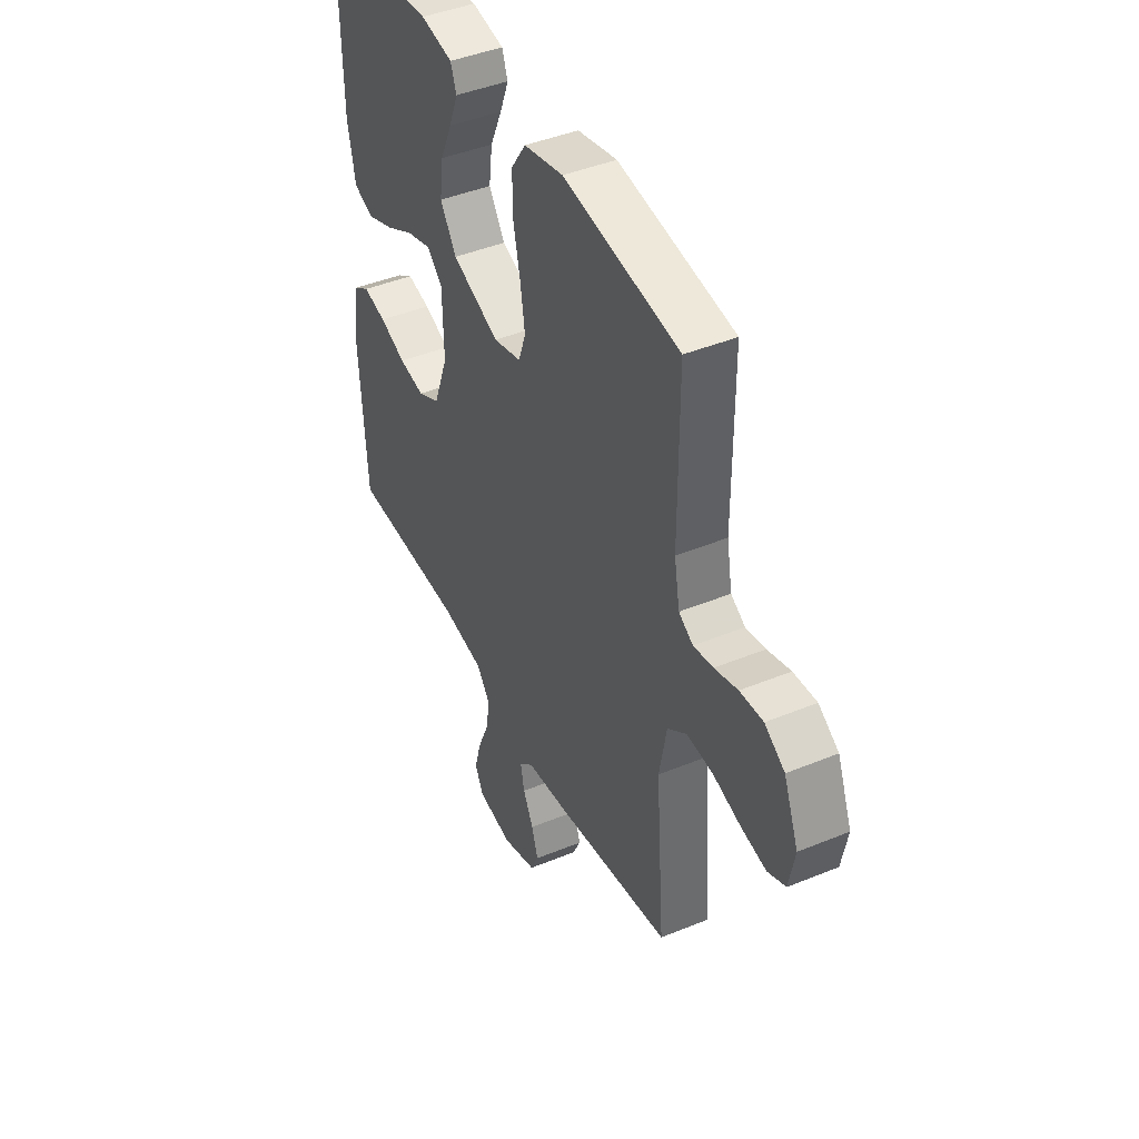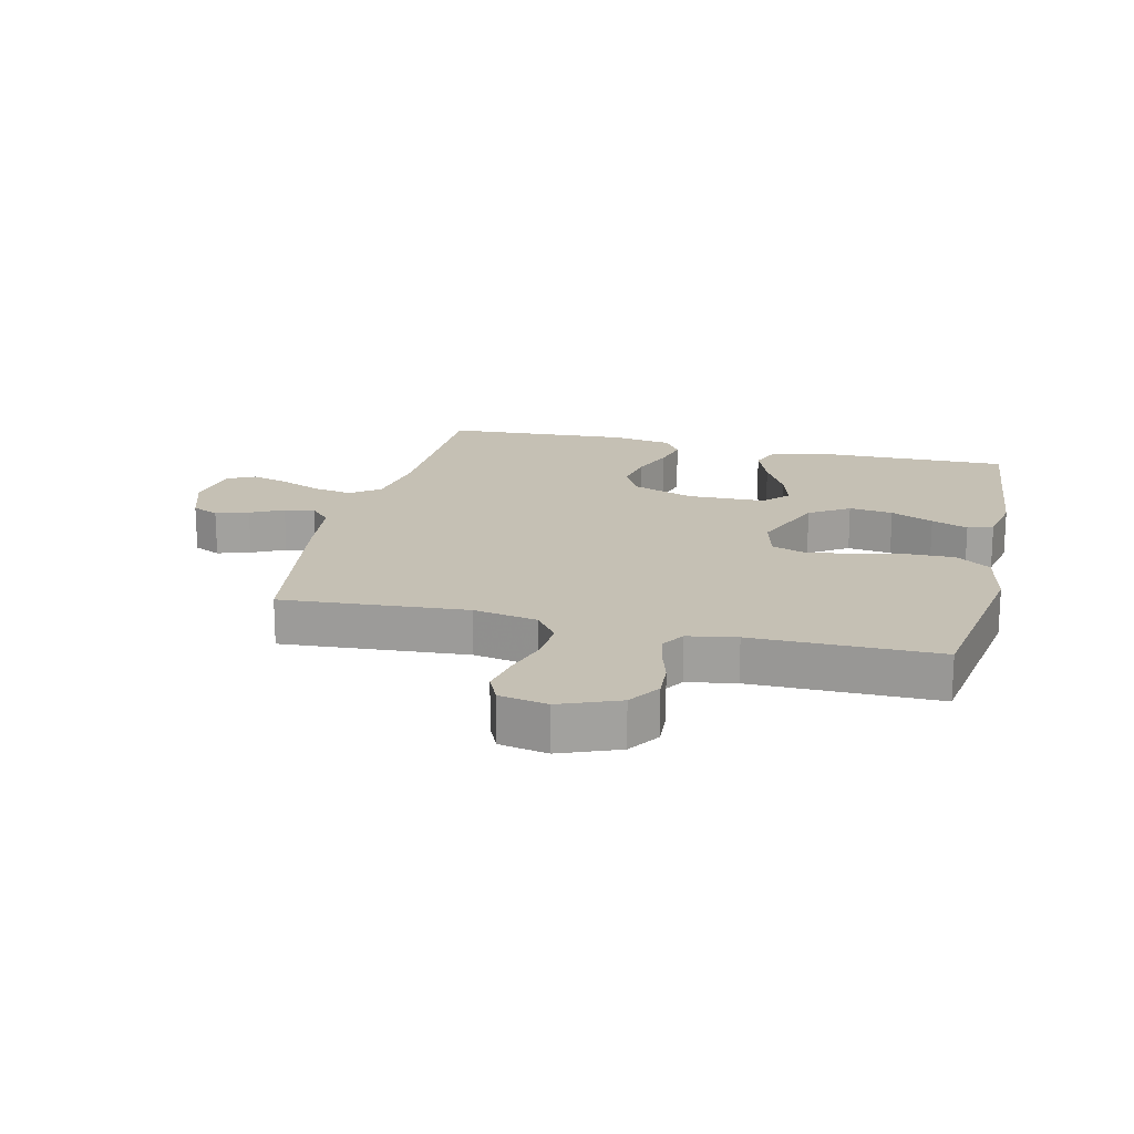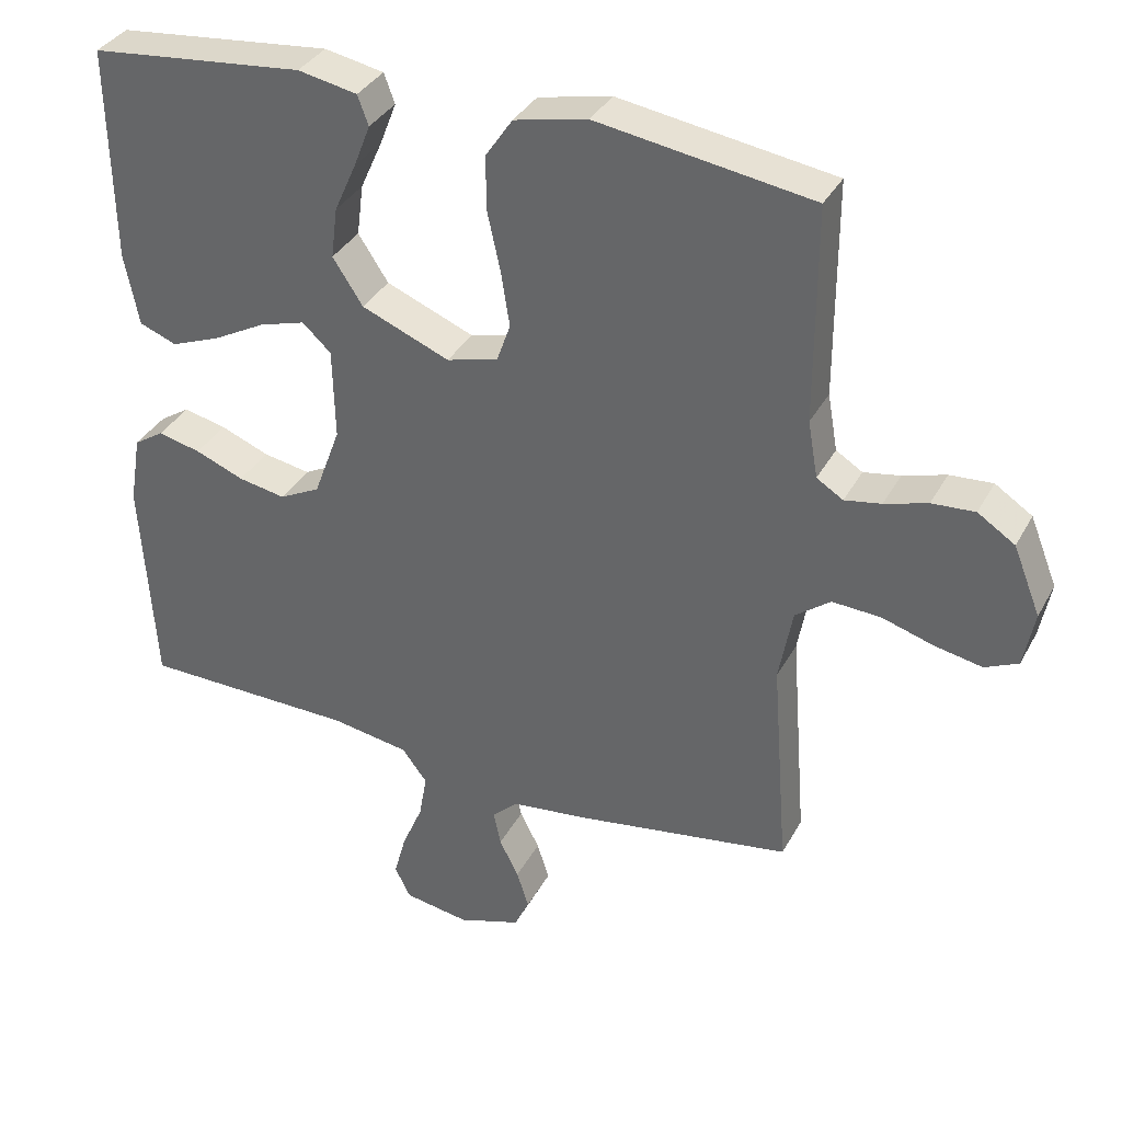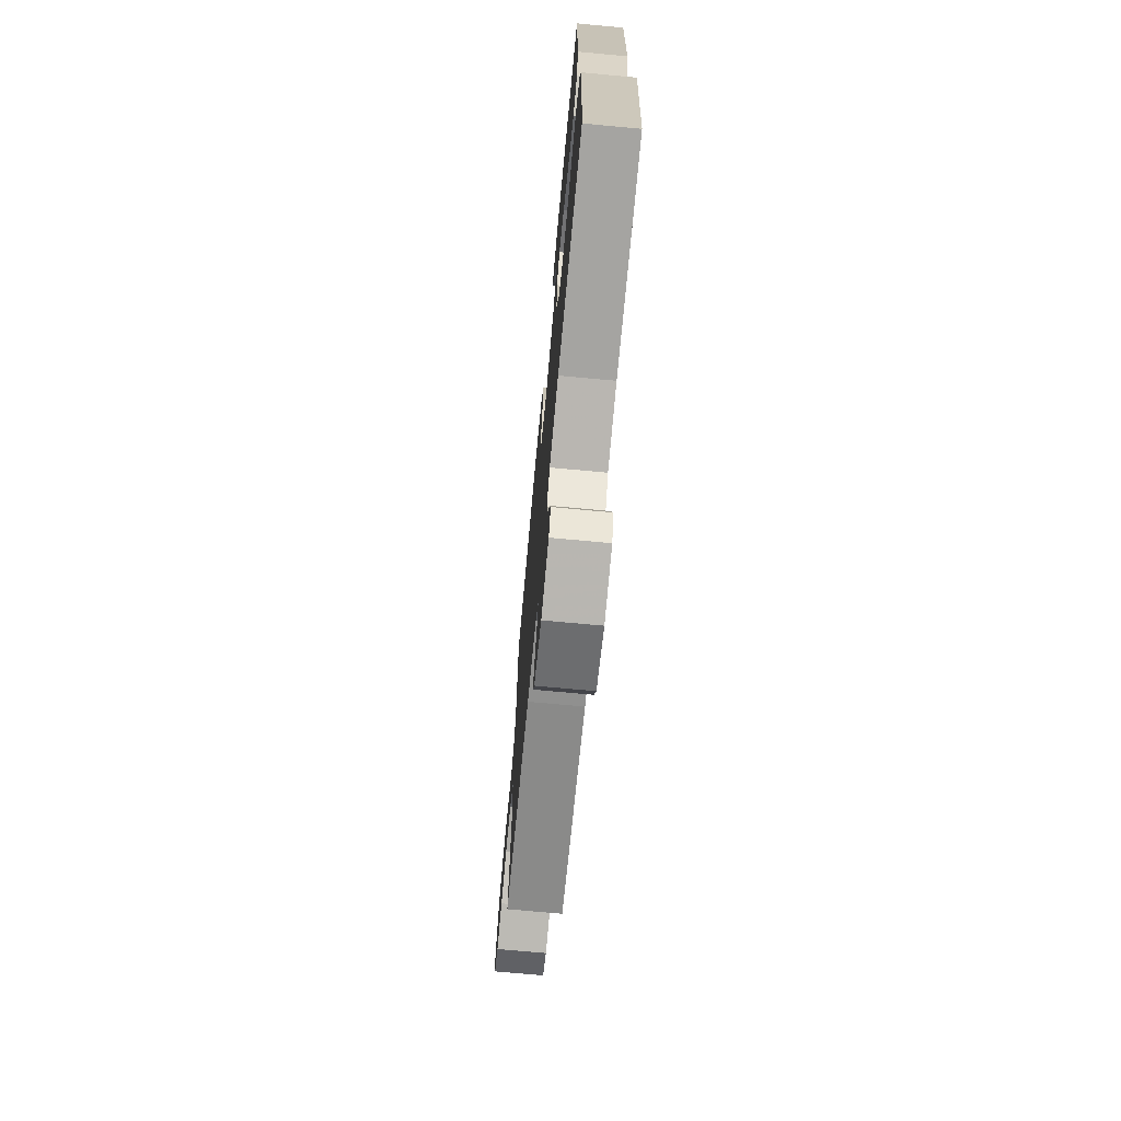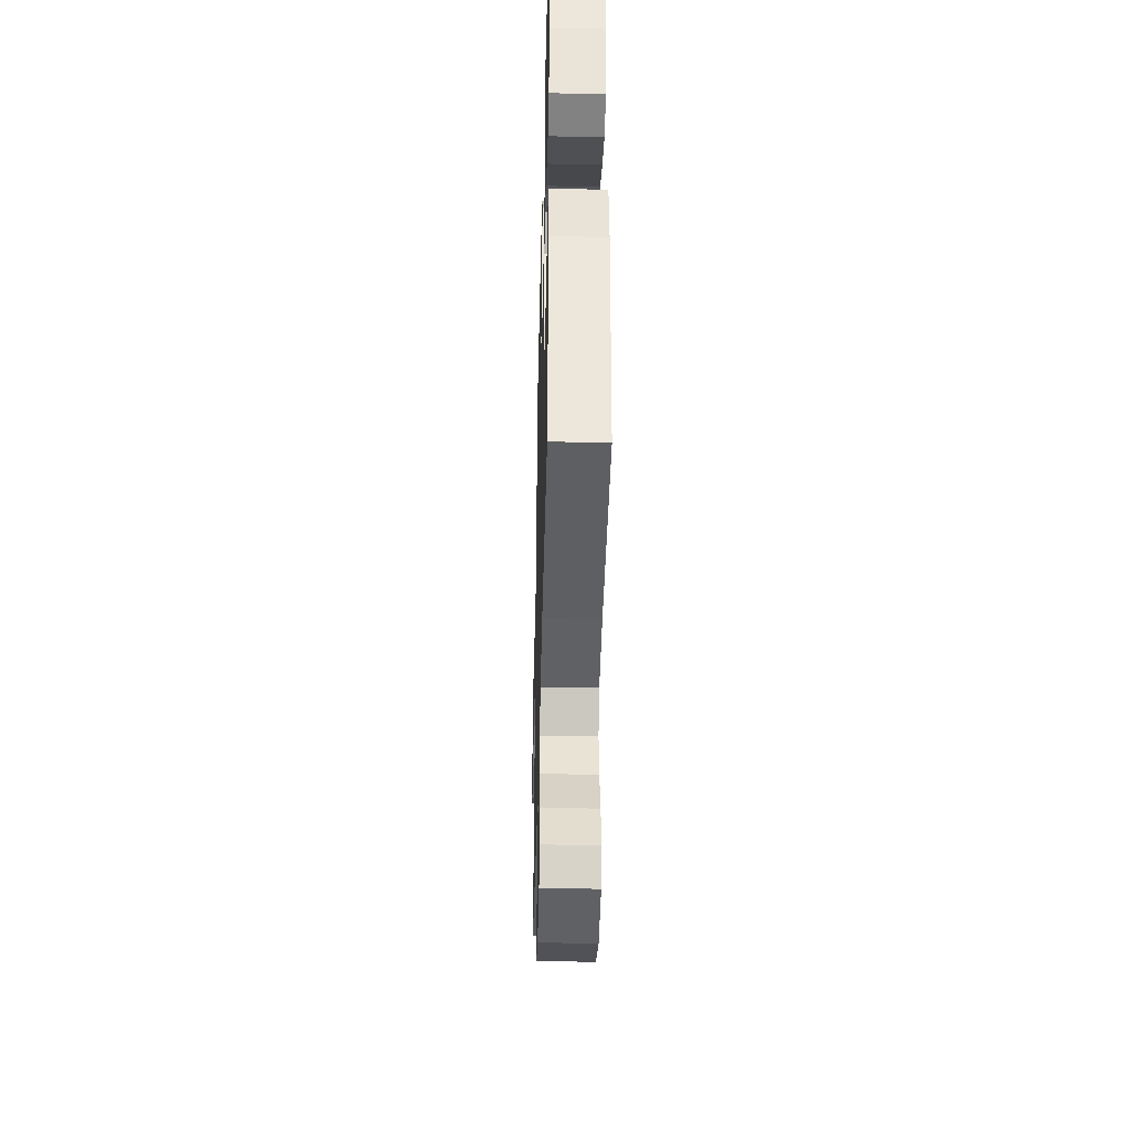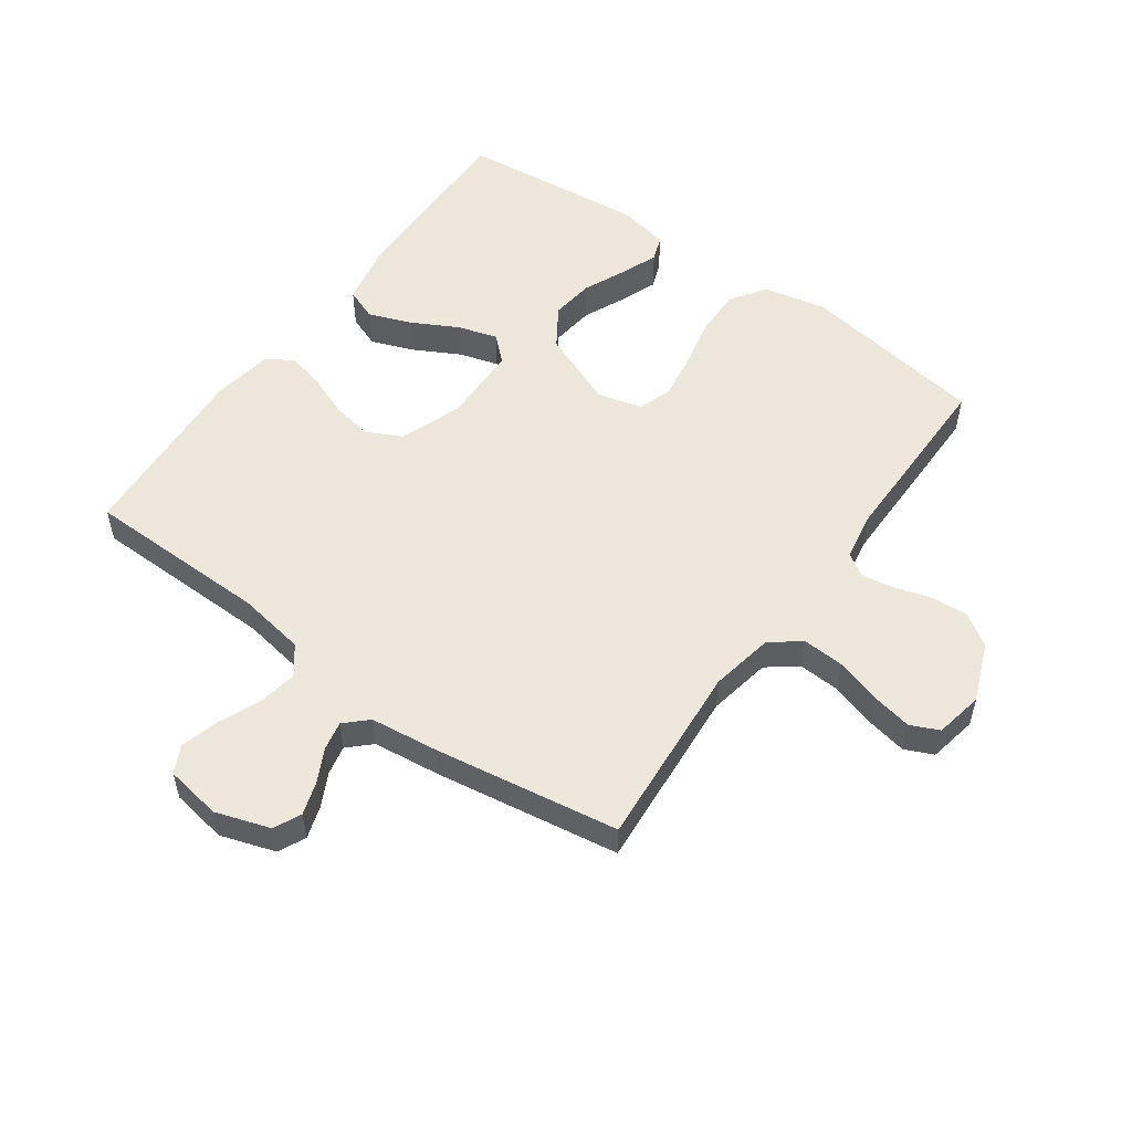
<metadata>
{"format":"obj","ext":"obj","renderer":"f3d","projection":"perspective","resolution":1024,"background":"white","views":[{"elev":43.4,"azim":-115.9,"up":"+Z"},{"elev":18.3,"azim":-76.5,"up":"+Y"},{"elev":35.1,"azim":-154.9,"up":"+Z"},{"elev":-72.3,"azim":84.7,"up":"+Z"},{"elev":-39.6,"azim":88.6,"up":"+Z"},{"elev":54.0,"azim":-144.4,"up":"+Y"}]}
</metadata>
<code>
v -0.5 0.07 -0.5
v -0.477 0.07 -0.2
v -0.496 0.07 -0.097
v -0.545 0.07 -0.06
v -0.613 0.07 -0.064
v -0.685 0.07 -0.086
v -0.751 0.07 -0.099
v -0.797 0.07 -0.078
v -0.812 0.07 0
v -0.774 0.07 0.095
v -0.722 0.07 0.129
v -0.662 0.07 0.125
v -0.602 0.07 0.107
v -0.551 0.07 0.098
v -0.514 0.07 0.121
v -0.5 0.07 0.2
v -0.5 0.07 0.5
v -0.2 0.07 0.546
v -0.098 0.07 0.524
v -0.06 0.07 0.468
v -0.061 0.07 0.392
v -0.079 0.07 0.31
v -0.091 0.07 0.234
v -0.072 0.07 0.18
v 0 0.07 0.161
v 0.123 0.07 0.211
v 0.165 0.07 0.275
v 0.156 0.07 0.346
v 0.125 0.07 0.415
v 0.102 0.07 0.474
v 0.117 0.07 0.515
v 0.2 0.07 0.531
v 0.5 0.07 0.5
v 0.495 0.07 0.2
v 0.475 0.07 0.099
v 0.423 0.07 0.079
v 0.353 0.07 0.106
v 0.28 0.07 0.145
v 0.216 0.07 0.164
v 0.176 0.07 0.127
v 0.173 0.07 0
v 0.21 0.07 -0.1
v 0.267 0.07 -0.129
v 0.333 0.07 -0.117
v 0.401 0.07 -0.09
v 0.461 0.07 -0.076
v 0.503 0.07 -0.103
v 0.519 0.07 -0.2
v 0.5 0.07 -0.5
v 0.2 0.07 -0.505
v 0.091 0.07 -0.523
v 0.056 0.07 -0.569
v 0.067 0.07 -0.632
v 0.096 0.07 -0.7
v 0.113 0.07 -0.762
v 0.091 0.07 -0.806
v 0 0.07 -0.821
v -0.088 0.07 -0.792
v -0.109 0.07 -0.748
v -0.092 0.07 -0.695
v -0.065 0.07 -0.642
v -0.055 0.07 -0.594
v -0.091 0.07 -0.56
v -0.2 0.07 -0.547
v -0.5 0 -0.5
v -0.477 0 -0.2
v -0.496 0 -0.097
v -0.545 0 -0.06
v -0.613 0 -0.064
v -0.685 0 -0.086
v -0.751 0 -0.099
v -0.797 0 -0.078
v -0.812 0 0
v -0.774 0 0.095
v -0.722 0 0.129
v -0.662 0 0.125
v -0.602 0 0.107
v -0.551 0 0.098
v -0.514 0 0.121
v -0.5 0 0.2
v -0.5 0 0.5
v -0.2 0 0.546
v -0.098 0 0.524
v -0.06 0 0.468
v -0.061 0 0.392
v -0.079 0 0.31
v -0.091 0 0.234
v -0.072 0 0.18
v 0 0 0.161
v 0.123 0 0.211
v 0.165 0 0.275
v 0.156 0 0.346
v 0.125 0 0.415
v 0.102 0 0.474
v 0.117 0 0.515
v 0.2 0 0.531
v 0.5 0 0.5
v 0.495 0 0.2
v 0.475 0 0.099
v 0.423 0 0.079
v 0.353 0 0.106
v 0.28 0 0.145
v 0.216 0 0.164
v 0.176 0 0.127
v 0.173 0 0
v 0.21 0 -0.1
v 0.267 0 -0.129
v 0.333 0 -0.117
v 0.401 0 -0.09
v 0.461 0 -0.076
v 0.503 0 -0.103
v 0.519 0 -0.2
v 0.5 0 -0.5
v 0.2 0 -0.505
v 0.091 0 -0.523
v 0.056 0 -0.569
v 0.067 0 -0.632
v 0.096 0 -0.7
v 0.113 0 -0.762
v 0.091 0 -0.806
v 0 0 -0.821
v -0.088 0 -0.792
v -0.109 0 -0.748
v -0.092 0 -0.695
v -0.065 0 -0.642
v -0.055 0 -0.594
v -0.091 0 -0.56
v -0.2 0 -0.547
f 63 64 1 2
f 58 59 60 61
f 58 61 62
f 57 58 62
f 56 57 62
f 53 54 55 56
f 52 53 56 62
f 51 52 62 63
f 47 48 49 50
f 47 50 51
f 44 45 46 47
f 43 44 47 51
f 42 43 51 63
f 35 36 37 38
f 35 38 39
f 34 35 39
f 33 34 39
f 32 33 39 40
f 28 29 30 31
f 28 31 32
f 27 28 32
f 19 20 21 22
f 19 22 23
f 16 17 18 19
f 15 16 19 23
f 14 15 23 24
f 10 11 12 13
f 10 13 14
f 9 10 14
f 5 6 7 8
f 5 8 9 14
f 42 63 2 3
f 41 42 3 4
f 40 41 4 5
f 27 32 40
f 26 27 40
f 25 26 40
f 25 40 5 14
f 14 24 25
f 66 65 128 127
f 125 124 123 122
f 126 125 122
f 126 122 121
f 126 121 120
f 120 119 118 117
f 126 120 117 116
f 127 126 116 115
f 114 113 112 111
f 115 114 111
f 111 110 109 108
f 115 111 108 107
f 127 115 107 106
f 102 101 100 99
f 103 102 99
f 103 99 98
f 103 98 97
f 104 103 97 96
f 95 94 93 92
f 96 95 92
f 96 92 91
f 86 85 84 83
f 87 86 83
f 83 82 81 80
f 87 83 80 79
f 88 87 79 78
f 77 76 75 74
f 78 77 74
f 78 74 73
f 72 71 70 69
f 78 73 72 69
f 67 66 127 106
f 68 67 106 105
f 69 68 105 104
f 104 96 91
f 104 91 90
f 104 90 89
f 78 69 104 89
f 89 88 78
f 1 65 66 2
f 2 66 67 3
f 3 67 68 4
f 4 68 69 5
f 5 69 70 6
f 6 70 71 7
f 7 71 72 8
f 8 72 73 9
f 9 73 74 10
f 10 74 75 11
f 11 75 76 12
f 12 76 77 13
f 13 77 78 14
f 14 78 79 15
f 15 79 80 16
f 16 80 81 17
f 17 81 82 18
f 18 82 83 19
f 19 83 84 20
f 20 84 85 21
f 21 85 86 22
f 22 86 87 23
f 23 87 88 24
f 24 88 89 25
f 25 89 90 26
f 26 90 91 27
f 27 91 92 28
f 28 92 93 29
f 29 93 94 30
f 30 94 95 31
f 31 95 96 32
f 32 96 97 33
f 33 97 98 34
f 34 98 99 35
f 35 99 100 36
f 36 100 101 37
f 37 101 102 38
f 38 102 103 39
f 39 103 104 40
f 40 104 105 41
f 41 105 106 42
f 42 106 107 43
f 43 107 108 44
f 44 108 109 45
f 45 109 110 46
f 46 110 111 47
f 47 111 112 48
f 48 112 113 49
f 49 113 114 50
f 50 114 115 51
f 51 115 116 52
f 52 116 117 53
f 53 117 118 54
f 54 118 119 55
f 55 119 120 56
f 56 120 121 57
f 57 121 122 58
f 58 122 123 59
f 59 123 124 60
f 60 124 125 61
f 61 125 126 62
f 62 126 127 63
f 63 127 128 64
f 64 128 65 1

</code>
